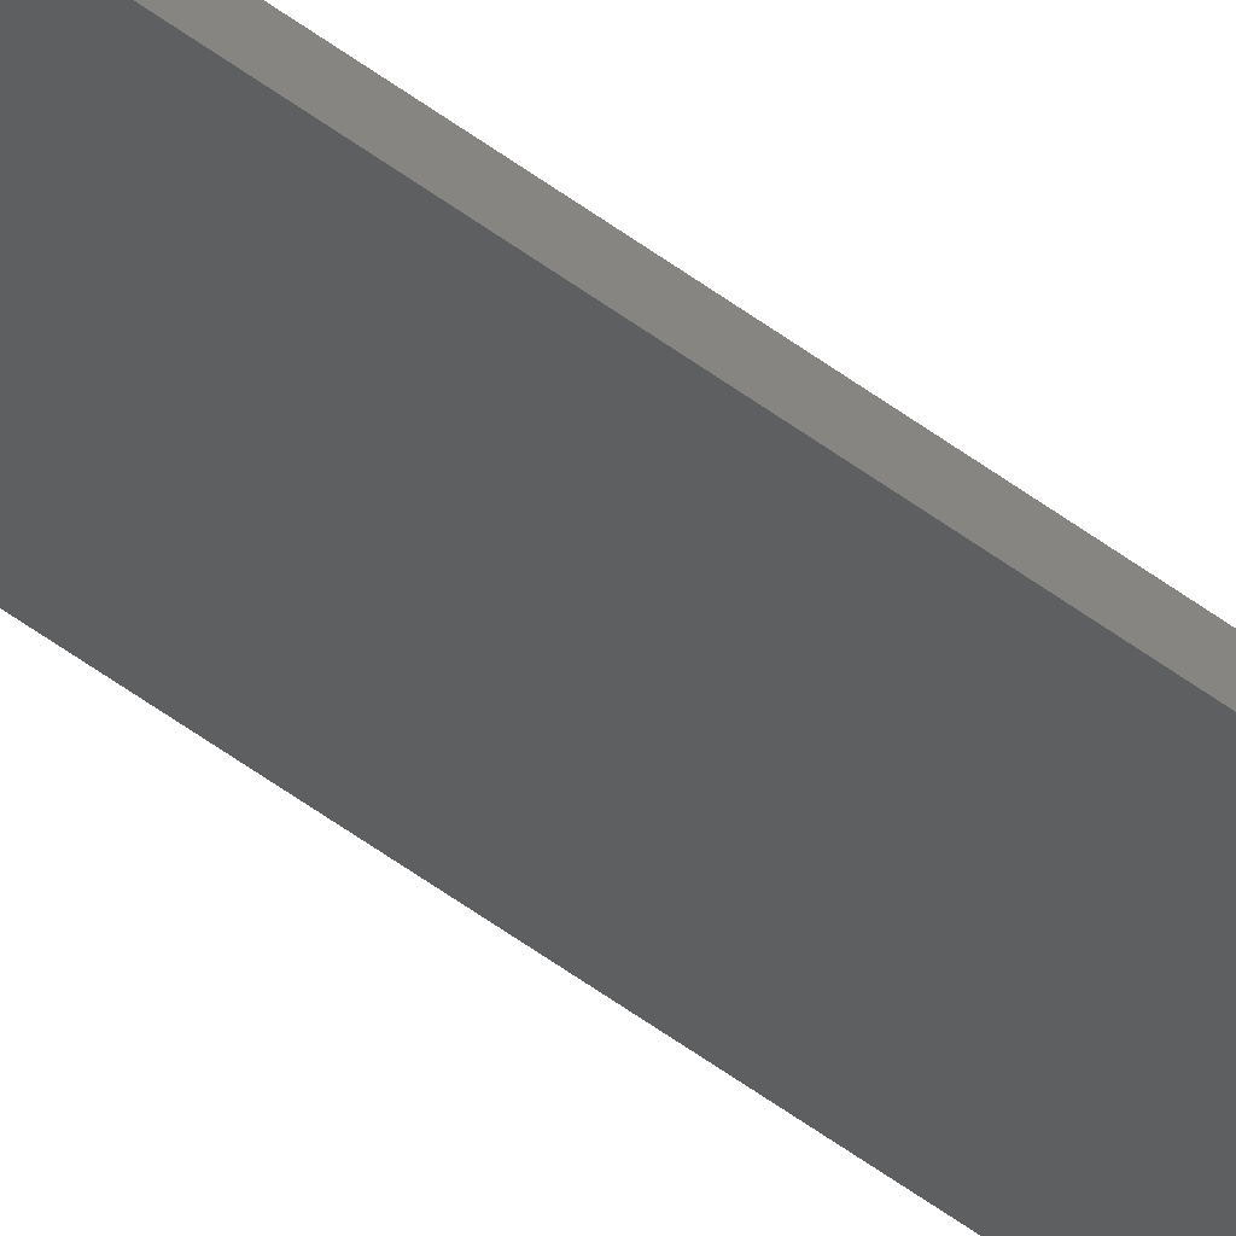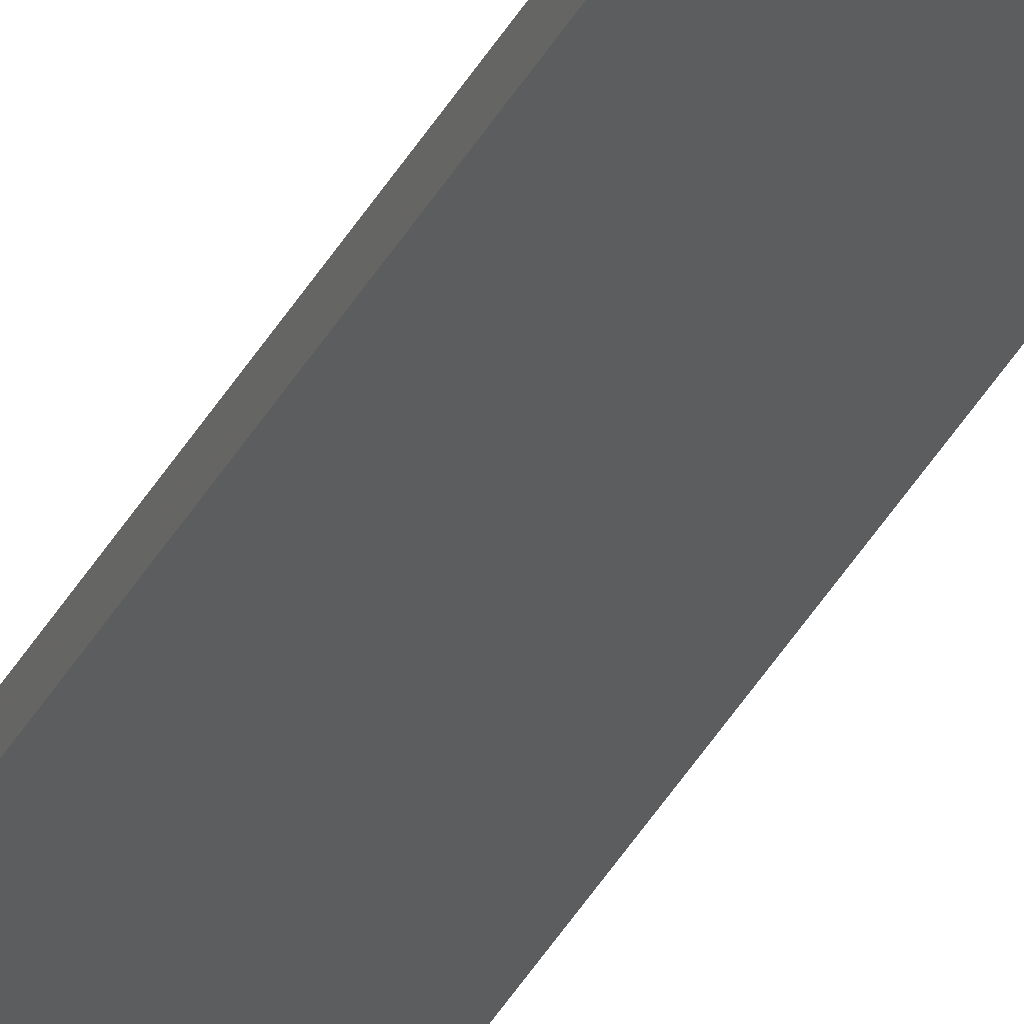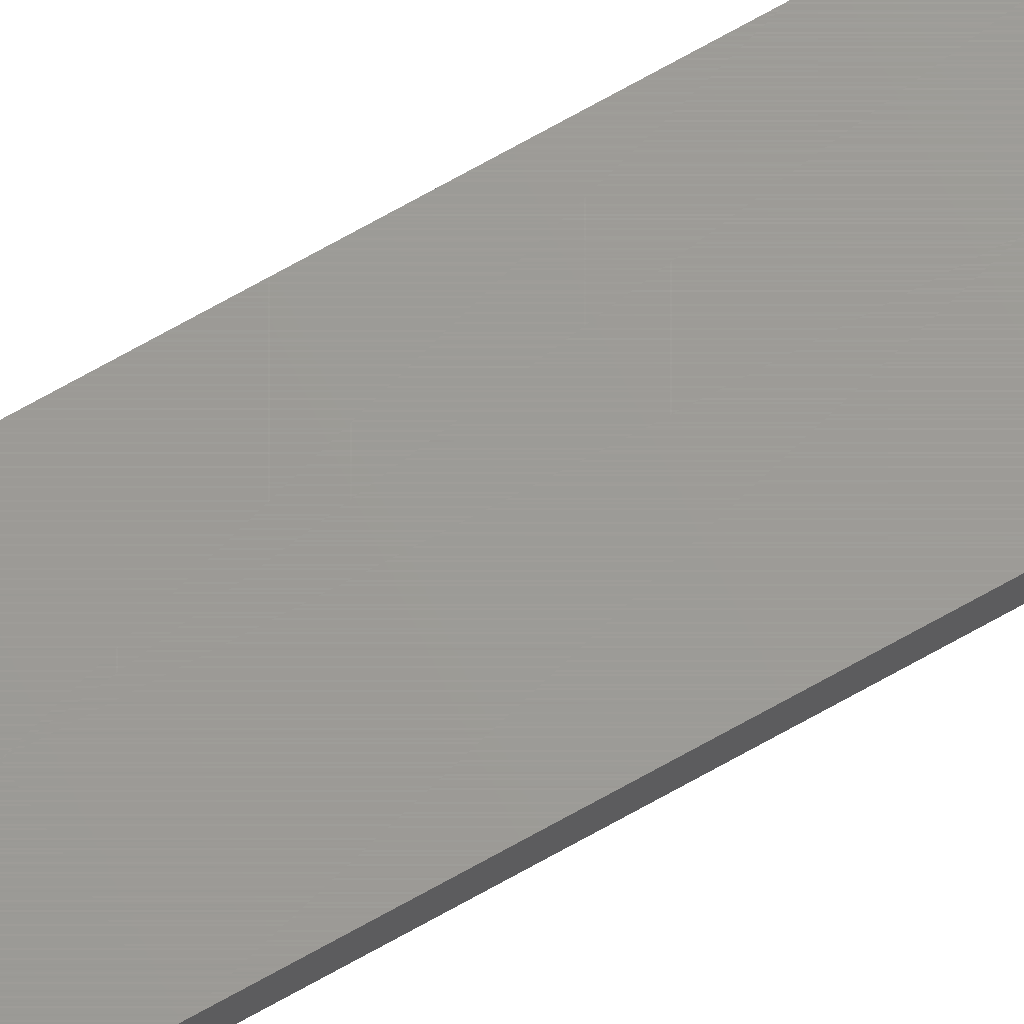
<metadata>
{"format":"stl","ext":"stl","renderer":"f3d","projection":"perspective","resolution":1024,"background":"white","views":[{"elev":-37.0,"azim":43.1,"up":"+Z"},{"elev":-31.1,"azim":-21.9,"up":"+Z"},{"elev":68.9,"azim":-119.7,"up":"+Z"}]}
</metadata>
<code>
# stl→obj: 8 verts, 12 faces
v -0.663 -0.4492 -0.4356
v -0.663 -0.4492 -0.4346
v -0.6705 -0.4492 -0.4346
v -0.6705 -0.4492 -0.4356
v -0.6705 0.06197 -0.4356
v -0.6705 0.06197 -0.4346
v -0.663 0.06197 -0.4356
v -0.663 0.06197 -0.4346
f 1 2 3
f 1 3 4
f 5 4 3
f 5 3 6
f 5 7 1
f 5 1 4
f 8 7 5
f 8 5 6
f 8 6 3
f 8 3 2
f 8 2 1
f 8 1 7

</code>
